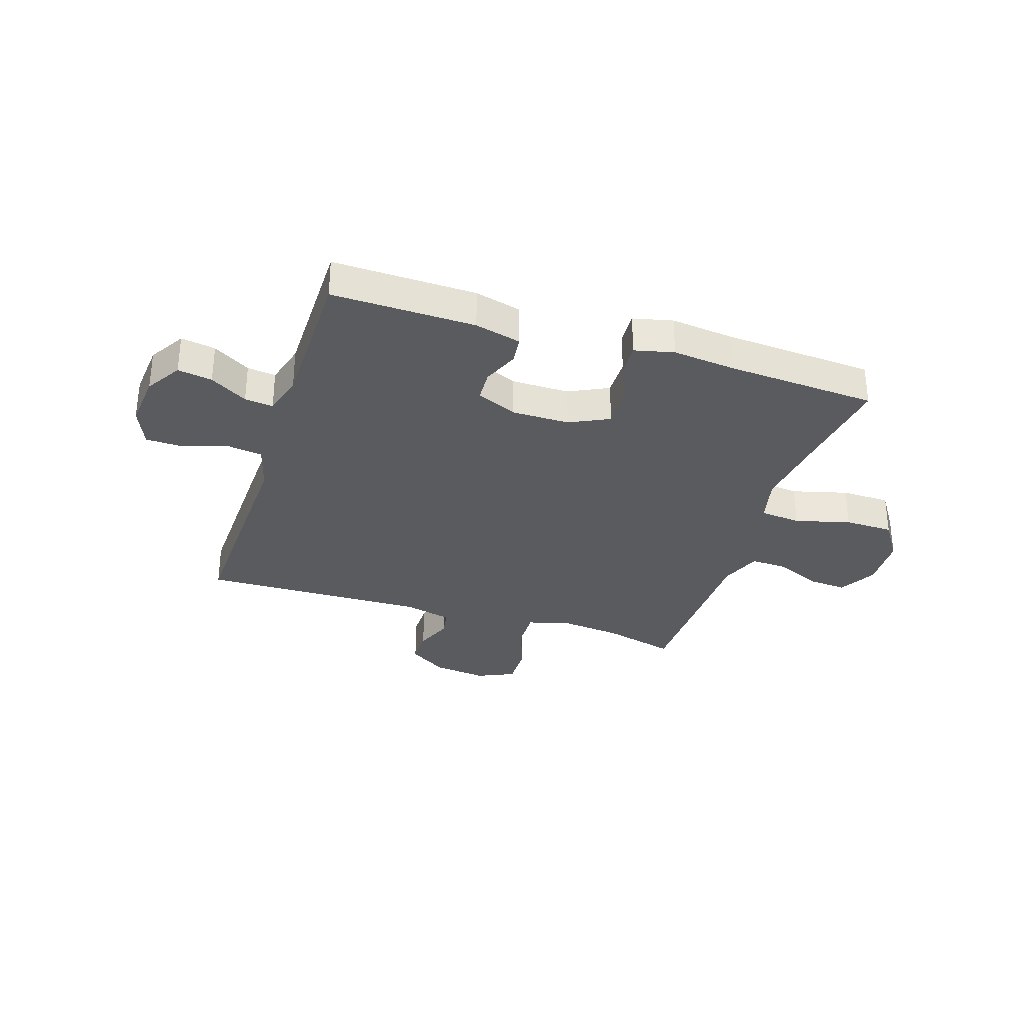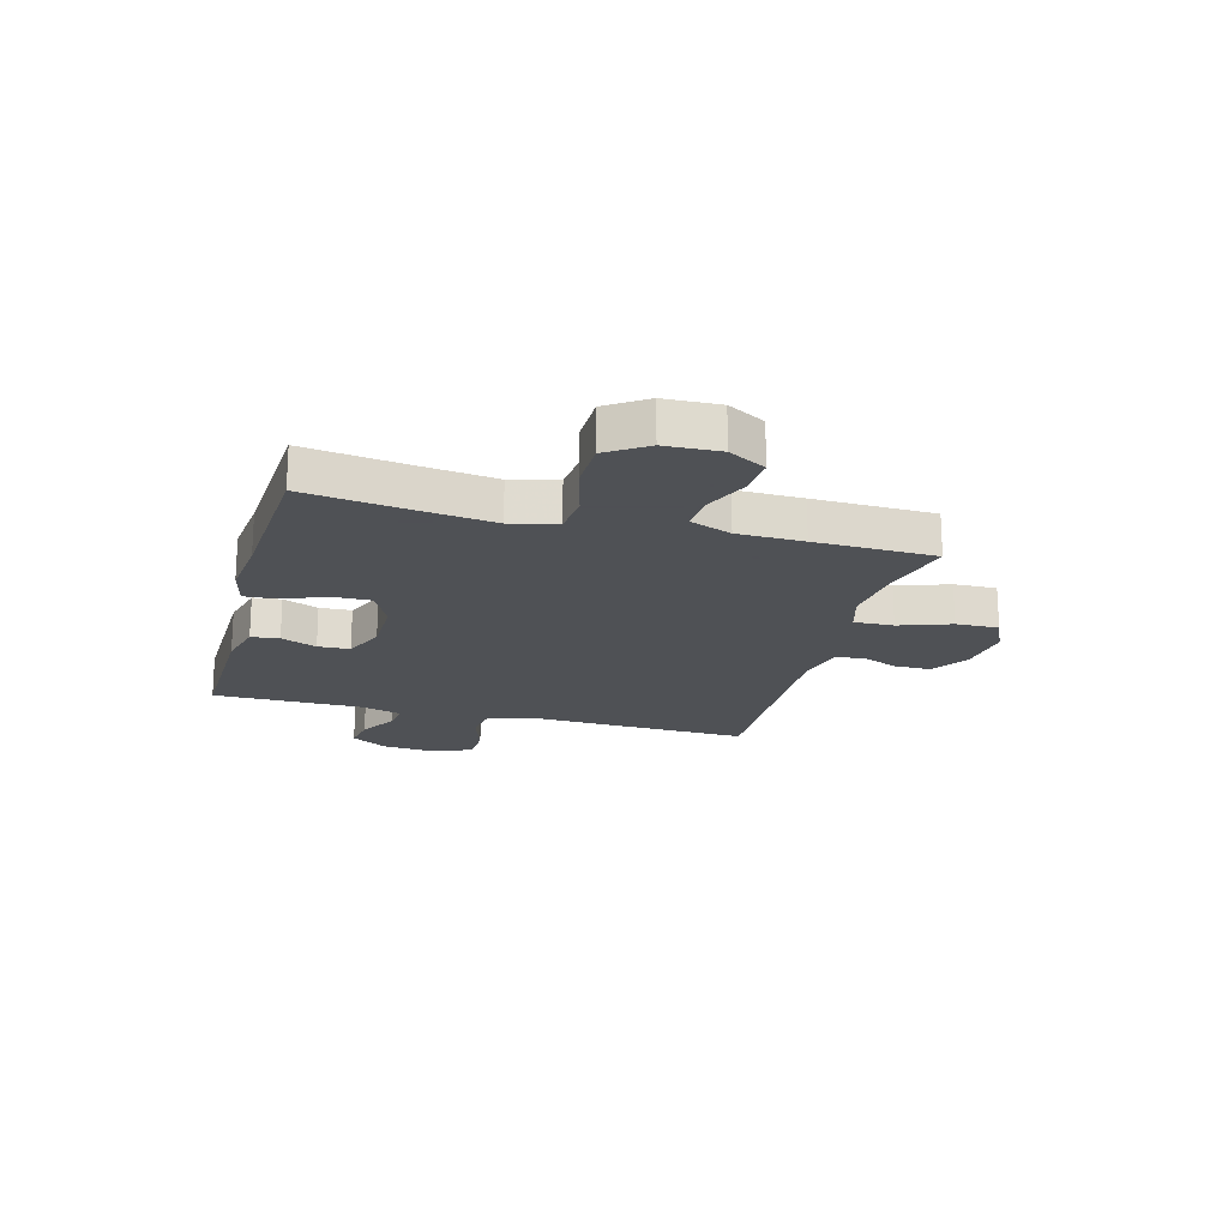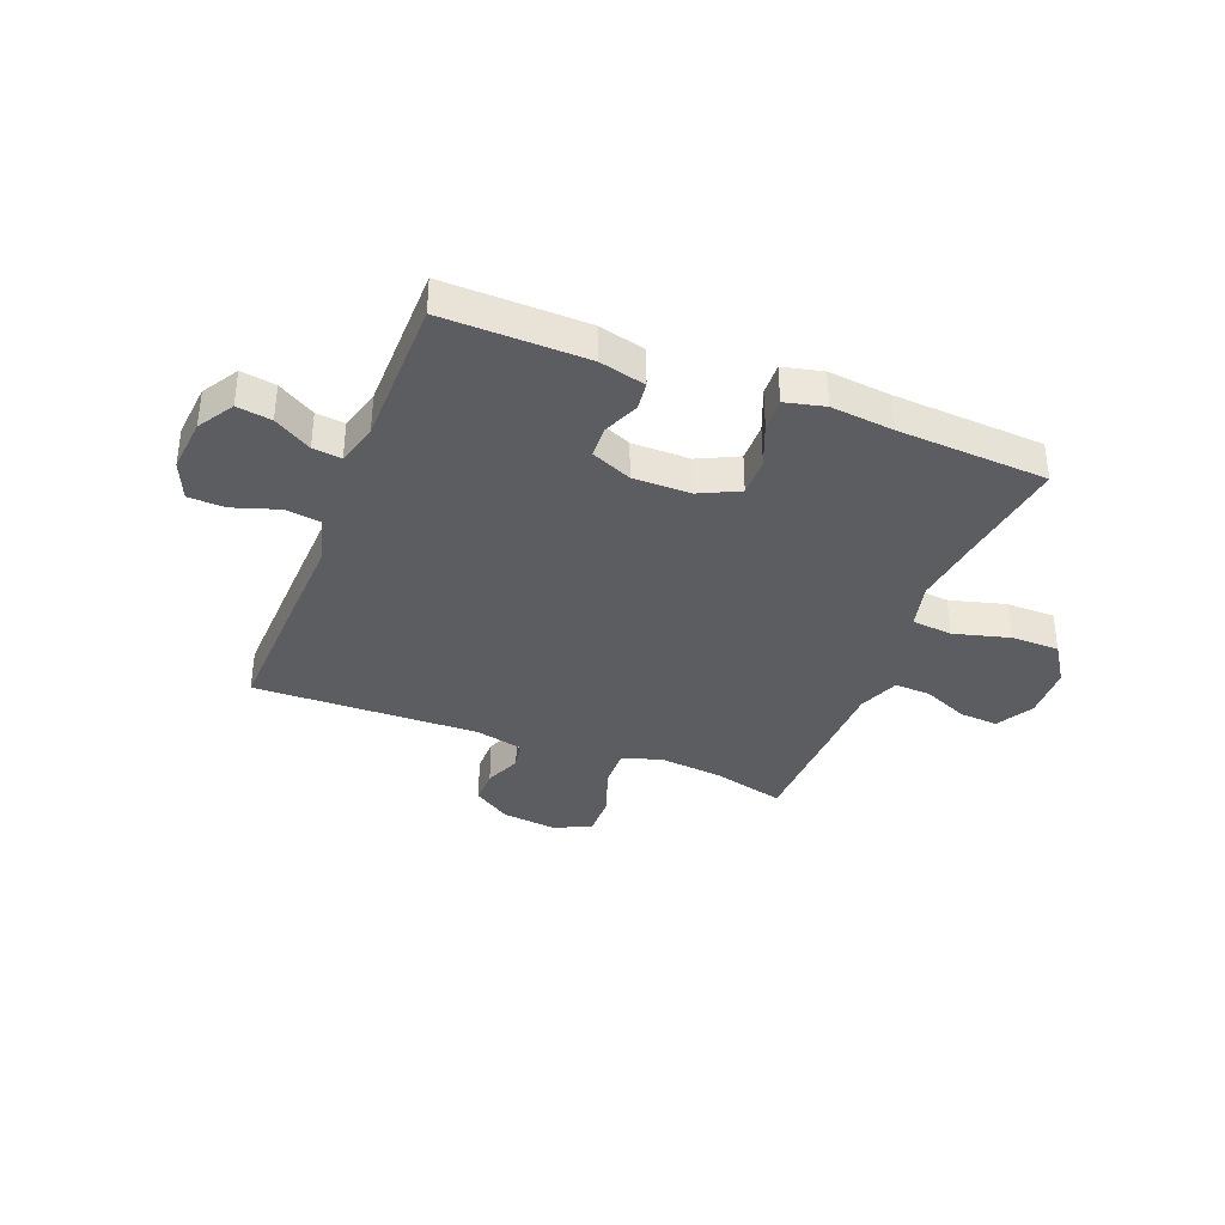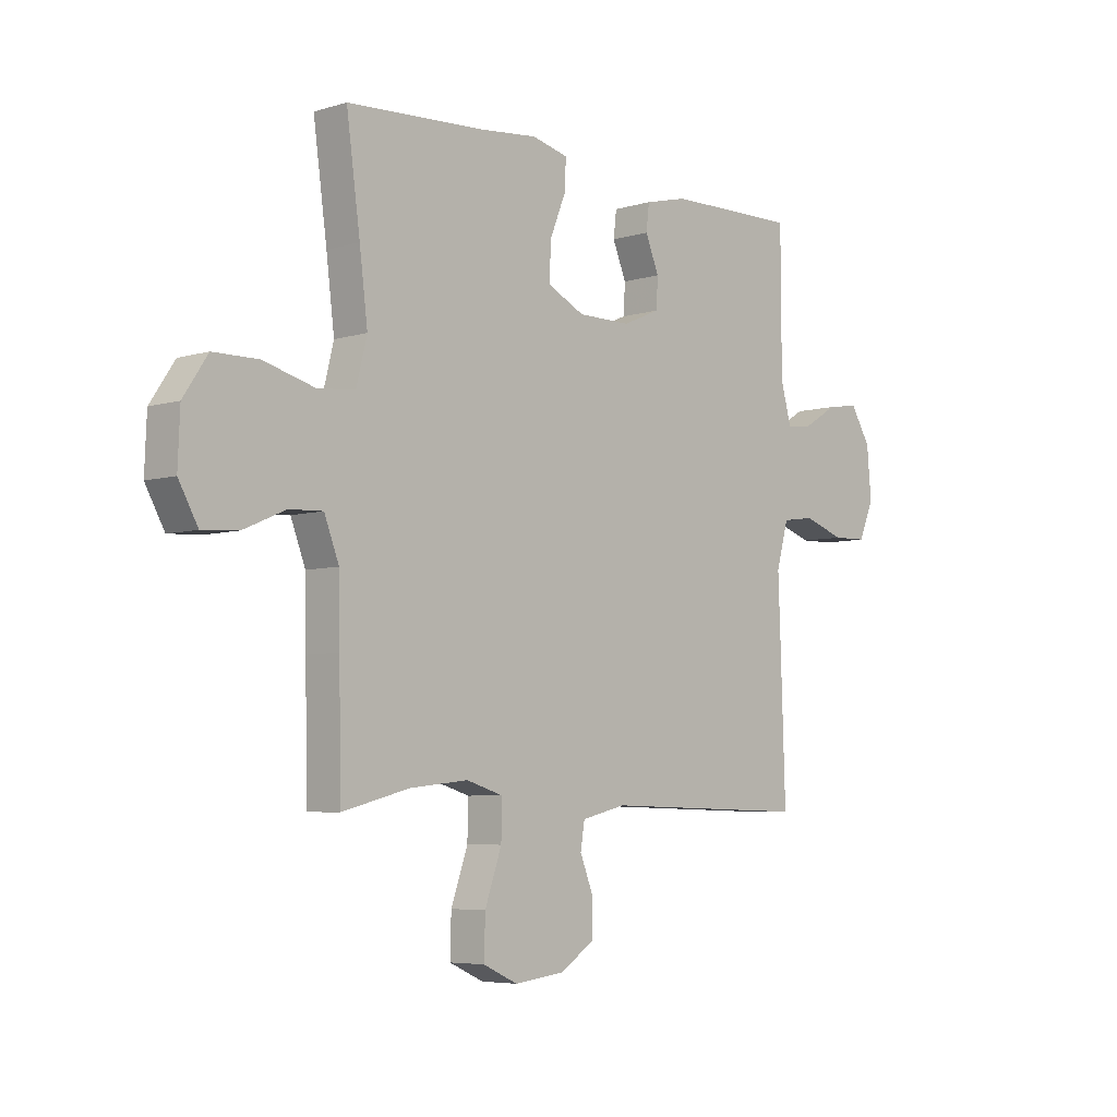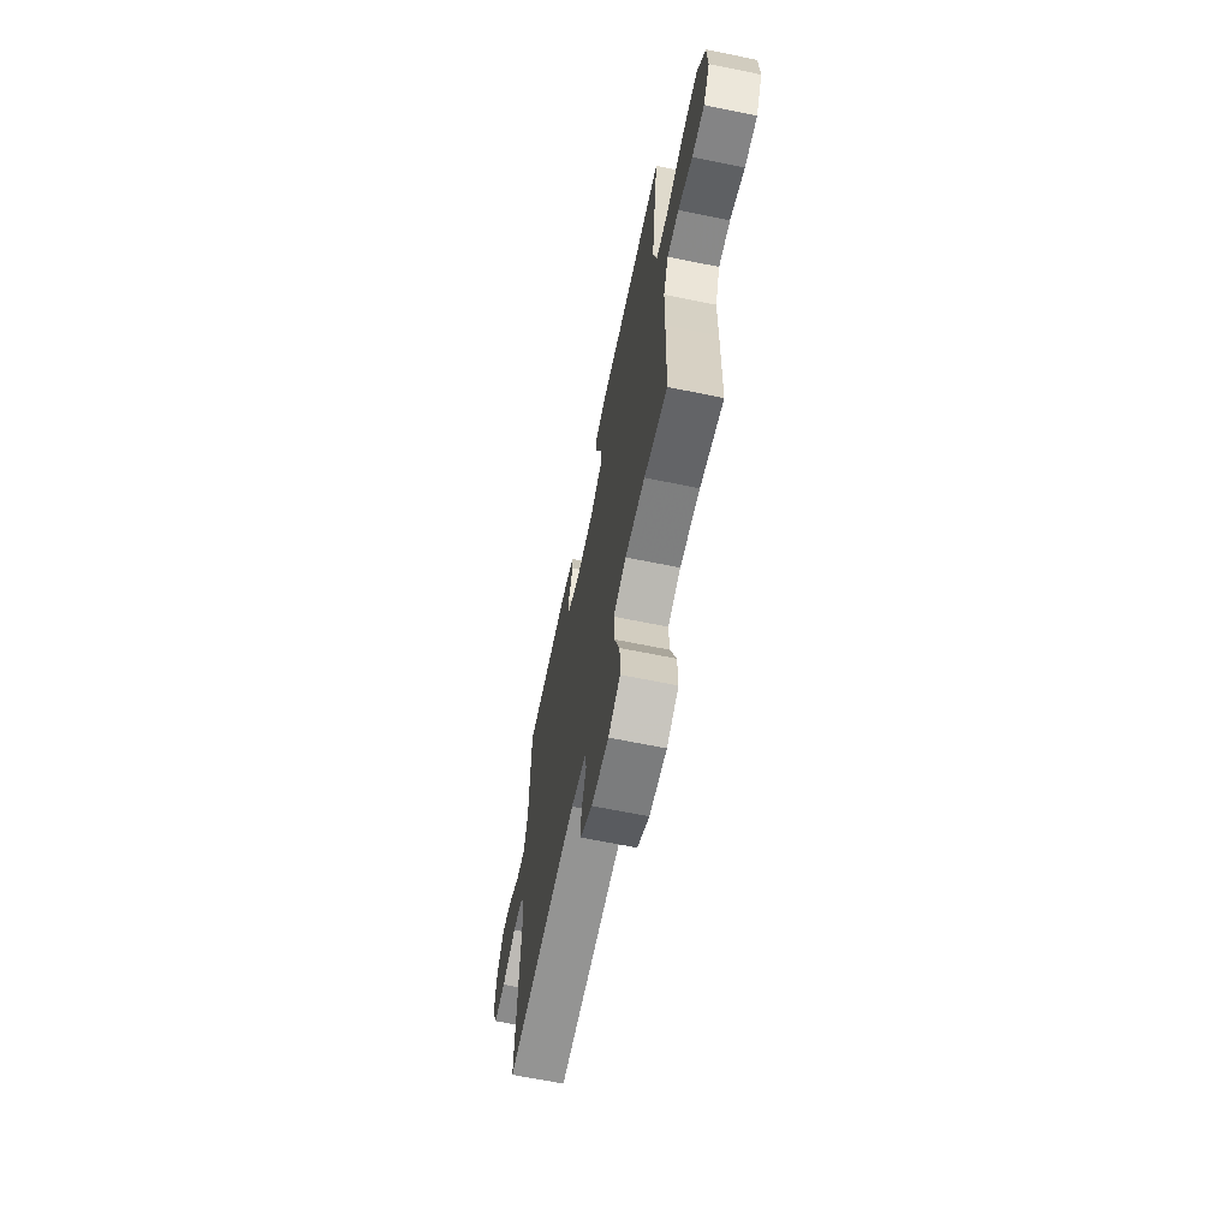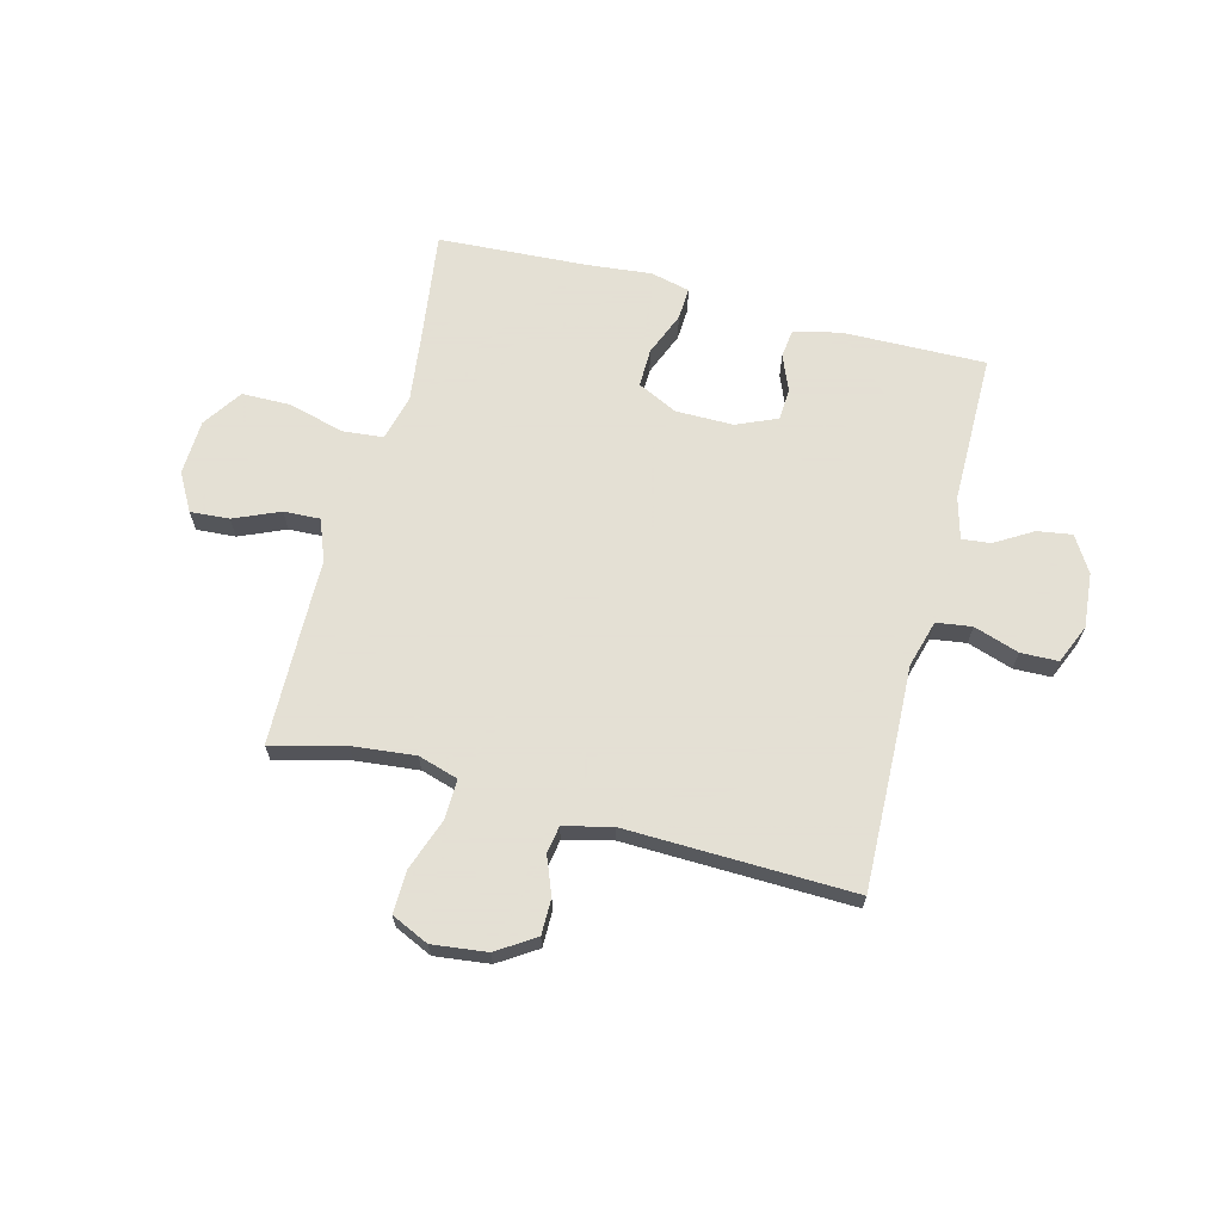
<metadata>
{"format":"obj","ext":"obj","renderer":"f3d","projection":"perspective","resolution":1024,"background":"white","views":[{"elev":-32.1,"azim":-17.9,"up":"+Y"},{"elev":-19.5,"azim":74.8,"up":"+Y"},{"elev":-36.2,"azim":-21.4,"up":"+Y"},{"elev":-5.7,"azim":132.7,"up":"+Z"},{"elev":-65.6,"azim":78.4,"up":"+Z"},{"elev":66.2,"azim":-165.3,"up":"+Y"}]}
</metadata>
<code>
v 0.5 0.07 -0.5
v 0.367 0.07 -0.466
v 0.253 0.07 -0.454
v 0.18 0.07 -0.476
v 0.182 0.07 -0.548
v 0.215 0.07 -0.642
v 0.217 0.07 -0.72
v 0.149 0.07 -0.751
v 0.05 0.07 -0.739
v -0.019 0.07 -0.694
v -0.019 0.07 -0.629
v 0.008 0.07 -0.561
v 0 0.07 -0.511
v -0.088 0.07 -0.49
v -0.5 0.07 -0.5
v -0.491 0.07 -0.226
v -0.486 0.07 -0.096
v -0.51 0.07 -0.01
v -0.574 0.07 -0.001
v -0.656 0.07 -0.028
v -0.724 0.07 -0.026
v -0.754 0.07 0.045
v -0.745 0.07 0.144
v -0.705 0.07 0.209
v -0.642 0.07 0.199
v -0.574 0.07 0.158
v -0.522 0.07 0.152
v -0.501 0.07 0.228
v -0.5 0.07 0.5
v -0.24 0.07 0.495
v -0.156 0.07 0.474
v -0.15 0.07 0.423
v -0.177 0.07 0.358
v -0.174 0.07 0.3
v -0.1 0.07 0.268
v 0.005 0.07 0.268
v 0.077 0.07 0.303
v 0.076 0.07 0.373
v 0.044 0.07 0.452
v 0.041 0.07 0.511
v 0.113 0.07 0.528
v 0.227 0.07 0.516
v 0.5 0.07 0.5
v 0.473 0.07 0.303
v 0.457 0.07 0.175
v 0.478 0.07 0.091
v 0.552 0.07 0.084
v 0.653 0.07 0.111
v 0.742 0.07 0.11
v 0.79 0.07 0.038
v 0.794 0.07 -0.062
v 0.756 0.07 -0.13
v 0.685 0.07 -0.125
v 0.602 0.07 -0.089
v 0.536 0.07 -0.086
v 0.507 0.07 -0.161
v 0.505 0.07 -0.281
v 0.5 0 -0.5
v 0.367 0 -0.466
v 0.253 0 -0.454
v 0.18 0 -0.476
v 0.182 0 -0.548
v 0.215 0 -0.642
v 0.217 0 -0.72
v 0.149 0 -0.751
v 0.05 0 -0.739
v -0.019 0 -0.694
v -0.019 0 -0.629
v 0.008 0 -0.561
v 0 0 -0.511
v -0.088 0 -0.49
v -0.5 0 -0.5
v -0.491 0 -0.226
v -0.486 0 -0.096
v -0.51 0 -0.01
v -0.574 0 -0.001
v -0.656 0 -0.028
v -0.724 0 -0.026
v -0.754 0 0.045
v -0.745 0 0.144
v -0.705 0 0.209
v -0.642 0 0.199
v -0.574 0 0.158
v -0.522 0 0.152
v -0.501 0 0.228
v -0.5 0 0.5
v -0.24 0 0.495
v -0.156 0 0.474
v -0.15 0 0.423
v -0.177 0 0.358
v -0.174 0 0.3
v -0.1 0 0.268
v 0.005 0 0.268
v 0.077 0 0.303
v 0.076 0 0.373
v 0.044 0 0.452
v 0.041 0 0.511
v 0.113 0 0.528
v 0.227 0 0.516
v 0.5 0 0.5
v 0.473 0 0.303
v 0.457 0 0.175
v 0.478 0 0.091
v 0.552 0 0.084
v 0.653 0 0.111
v 0.742 0 0.11
v 0.79 0 0.038
v 0.794 0 -0.062
v 0.756 0 -0.13
v 0.685 0 -0.125
v 0.602 0 -0.089
v 0.536 0 -0.086
v 0.507 0 -0.161
v 0.505 0 -0.281
f 56 57 1 2
f 55 56 2 3
f 51 52 53 54
f 51 54 55
f 50 51 55
f 47 48 49 50
f 46 47 50 55
f 42 43 44
f 42 44 45
f 41 42 45 46
f 38 39 40 41
f 37 38 41 46
f 30 31 32 33
f 28 29 30 33
f 27 28 33 34
f 23 24 25 26
f 23 26 27
f 22 23 27
f 19 20 21 22
f 18 19 22 27
f 17 18 27 34
f 14 15 16 17
f 13 14 17 34
f 9 10 11 12
f 9 12 13
f 5 6 7 8
f 4 5 8 9
f 46 55 3 4
f 36 37 46 4
f 35 36 4 9
f 9 13 34 35
f 59 58 114 113
f 60 59 113 112
f 111 110 109 108
f 112 111 108
f 112 108 107
f 107 106 105 104
f 112 107 104 103
f 101 100 99
f 102 101 99
f 103 102 99 98
f 98 97 96 95
f 103 98 95 94
f 90 89 88 87
f 90 87 86 85
f 91 90 85 84
f 83 82 81 80
f 84 83 80
f 84 80 79
f 79 78 77 76
f 84 79 76 75
f 91 84 75 74
f 74 73 72 71
f 91 74 71 70
f 69 68 67 66
f 70 69 66
f 65 64 63 62
f 66 65 62 61
f 61 60 112 103
f 61 103 94 93
f 66 61 93 92
f 92 91 70 66
f 1 58 59 2
f 2 59 60 3
f 3 60 61 4
f 4 61 62 5
f 5 62 63 6
f 6 63 64 7
f 7 64 65 8
f 8 65 66 9
f 9 66 67 10
f 10 67 68 11
f 11 68 69 12
f 12 69 70 13
f 13 70 71 14
f 14 71 72 15
f 15 72 73 16
f 16 73 74 17
f 17 74 75 18
f 18 75 76 19
f 19 76 77 20
f 20 77 78 21
f 21 78 79 22
f 22 79 80 23
f 23 80 81 24
f 24 81 82 25
f 25 82 83 26
f 26 83 84 27
f 27 84 85 28
f 28 85 86 29
f 29 86 87 30
f 30 87 88 31
f 31 88 89 32
f 32 89 90 33
f 33 90 91 34
f 34 91 92 35
f 35 92 93 36
f 36 93 94 37
f 37 94 95 38
f 38 95 96 39
f 39 96 97 40
f 40 97 98 41
f 41 98 99 42
f 42 99 100 43
f 43 100 101 44
f 44 101 102 45
f 45 102 103 46
f 46 103 104 47
f 47 104 105 48
f 48 105 106 49
f 49 106 107 50
f 50 107 108 51
f 51 108 109 52
f 52 109 110 53
f 53 110 111 54
f 54 111 112 55
f 55 112 113 56
f 56 113 114 57
f 57 114 58 1

</code>
